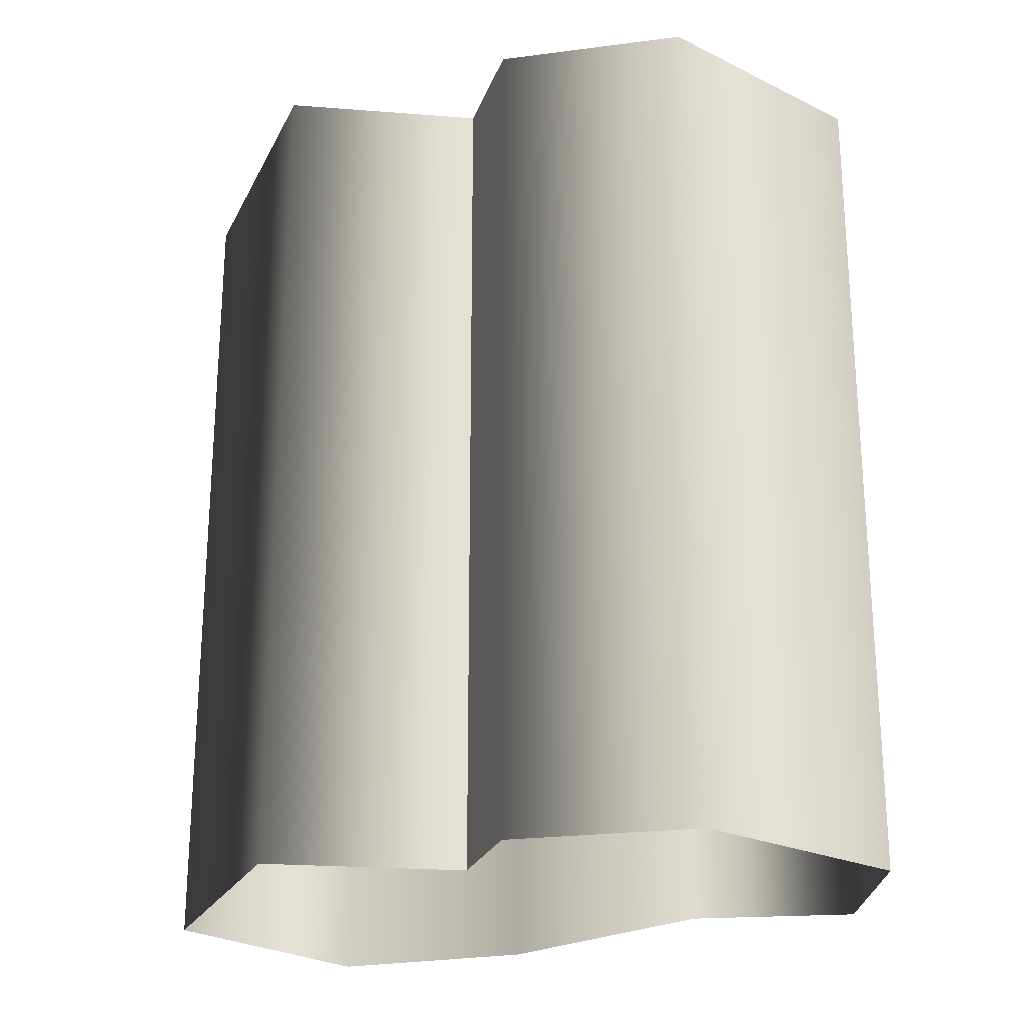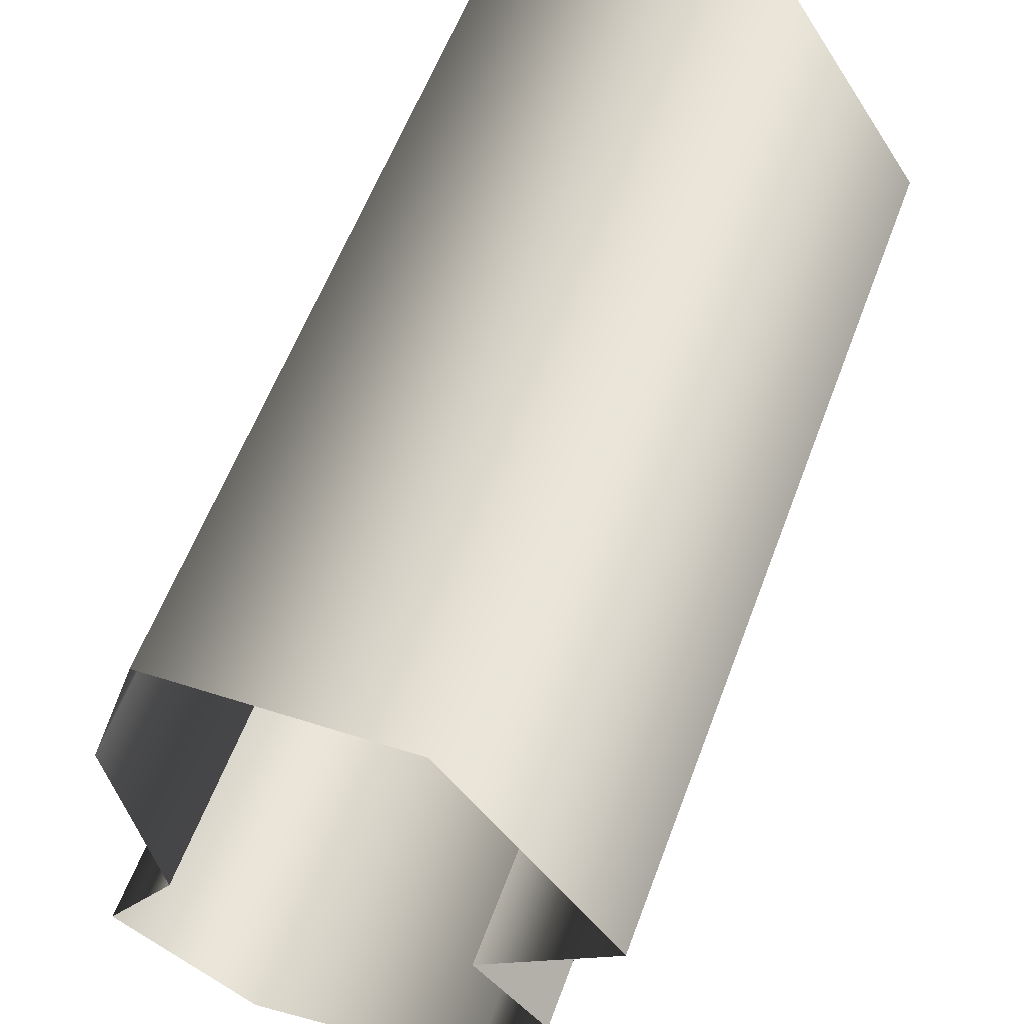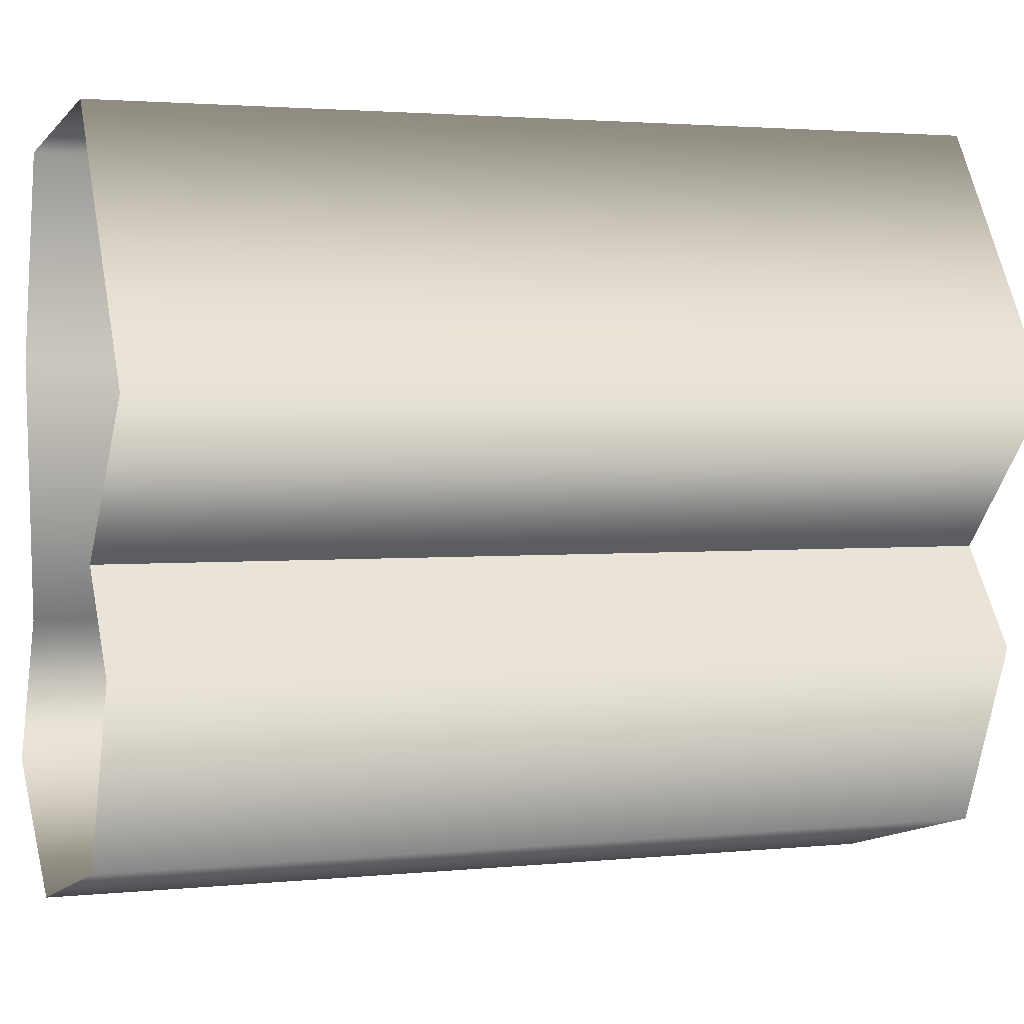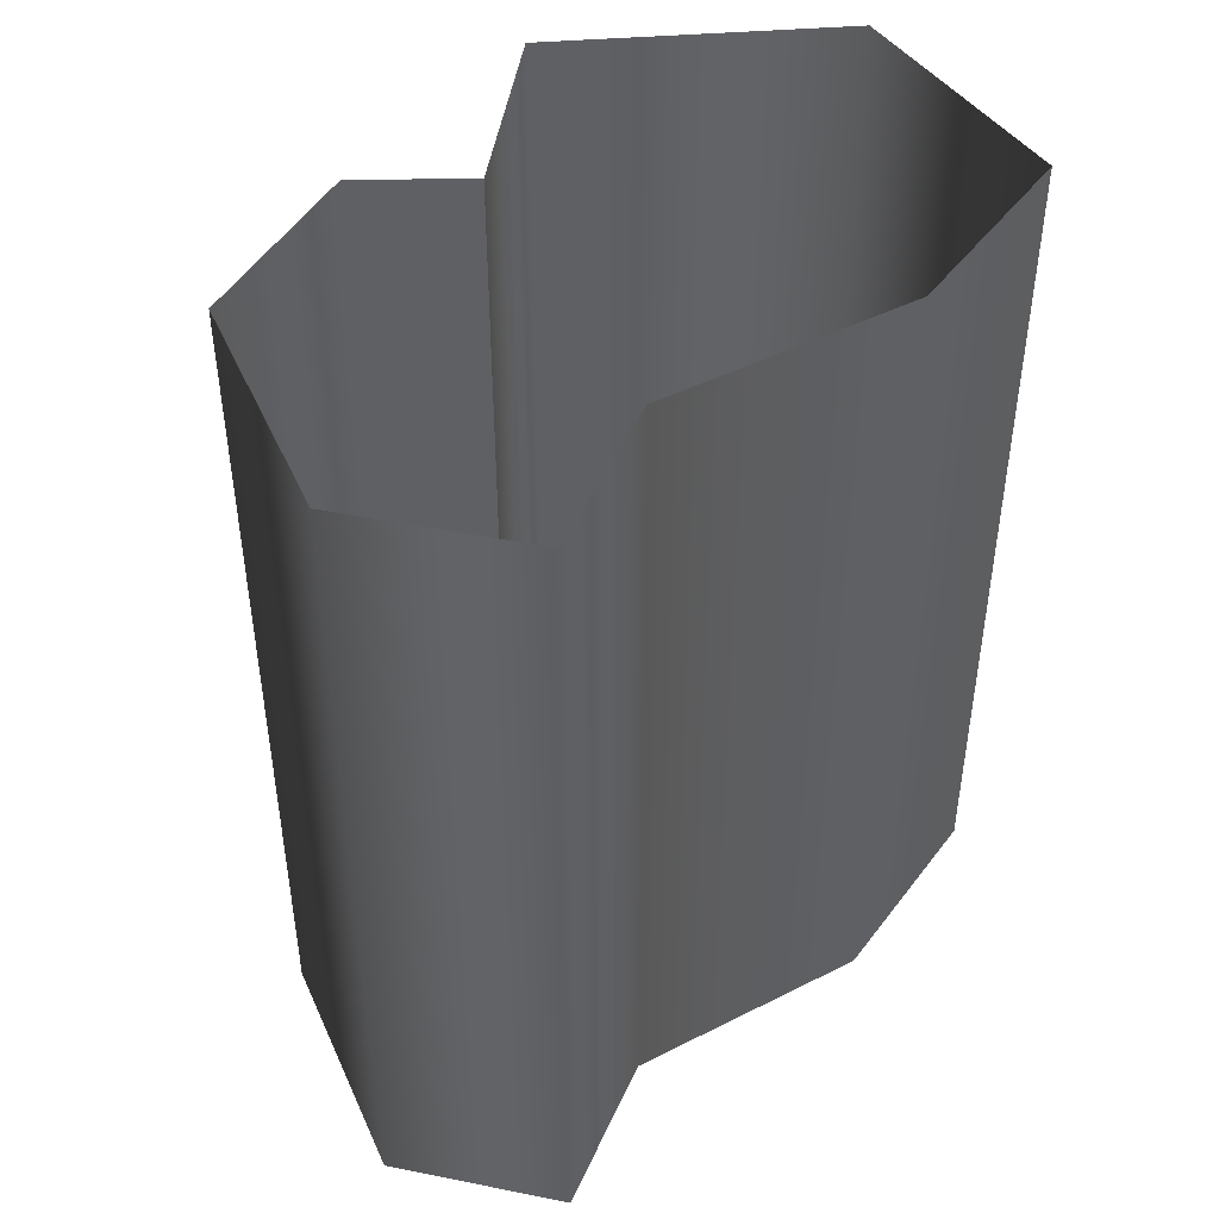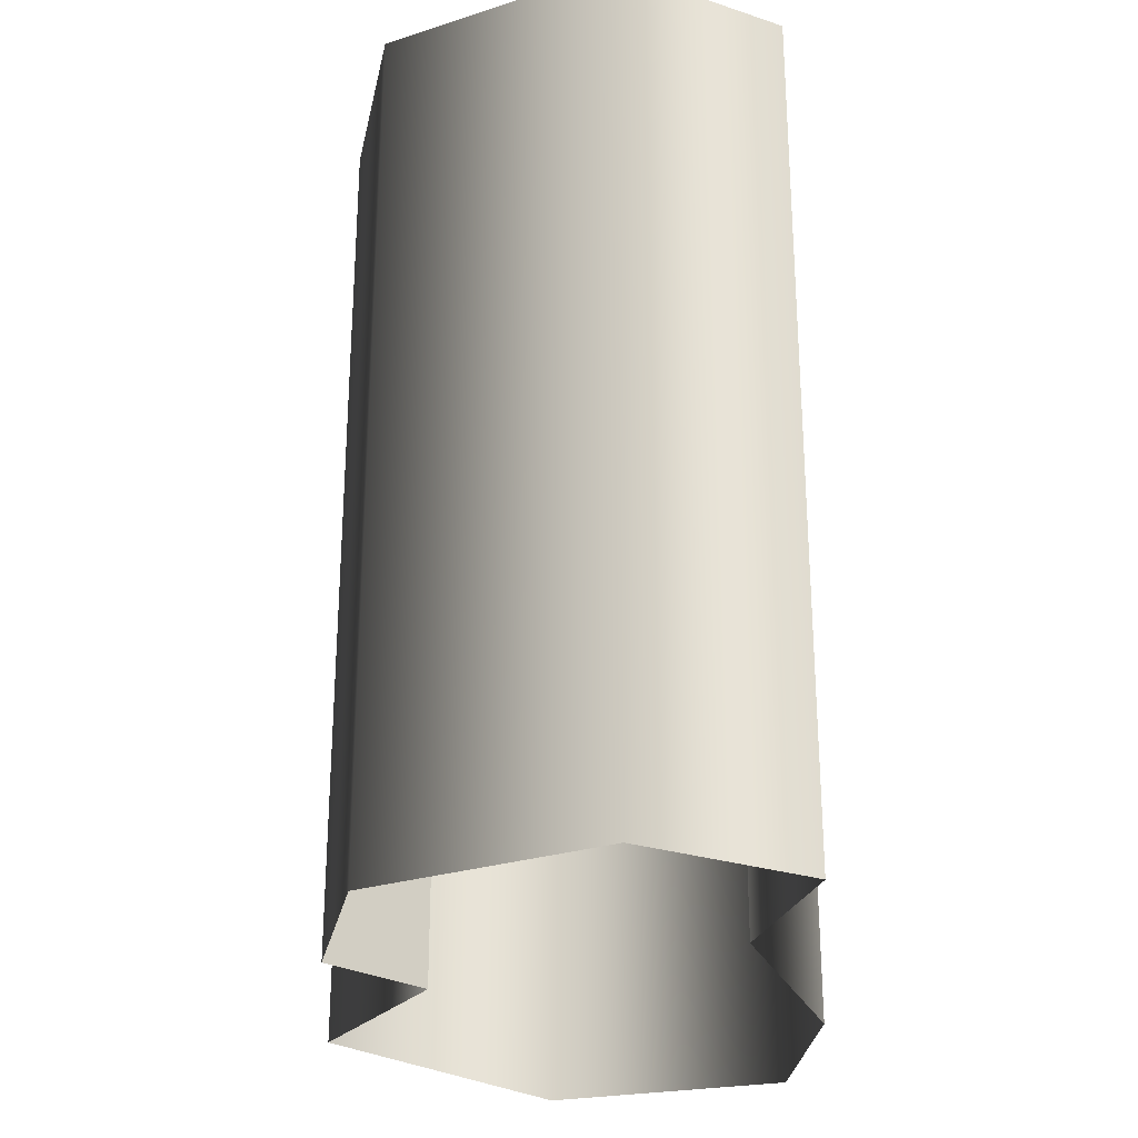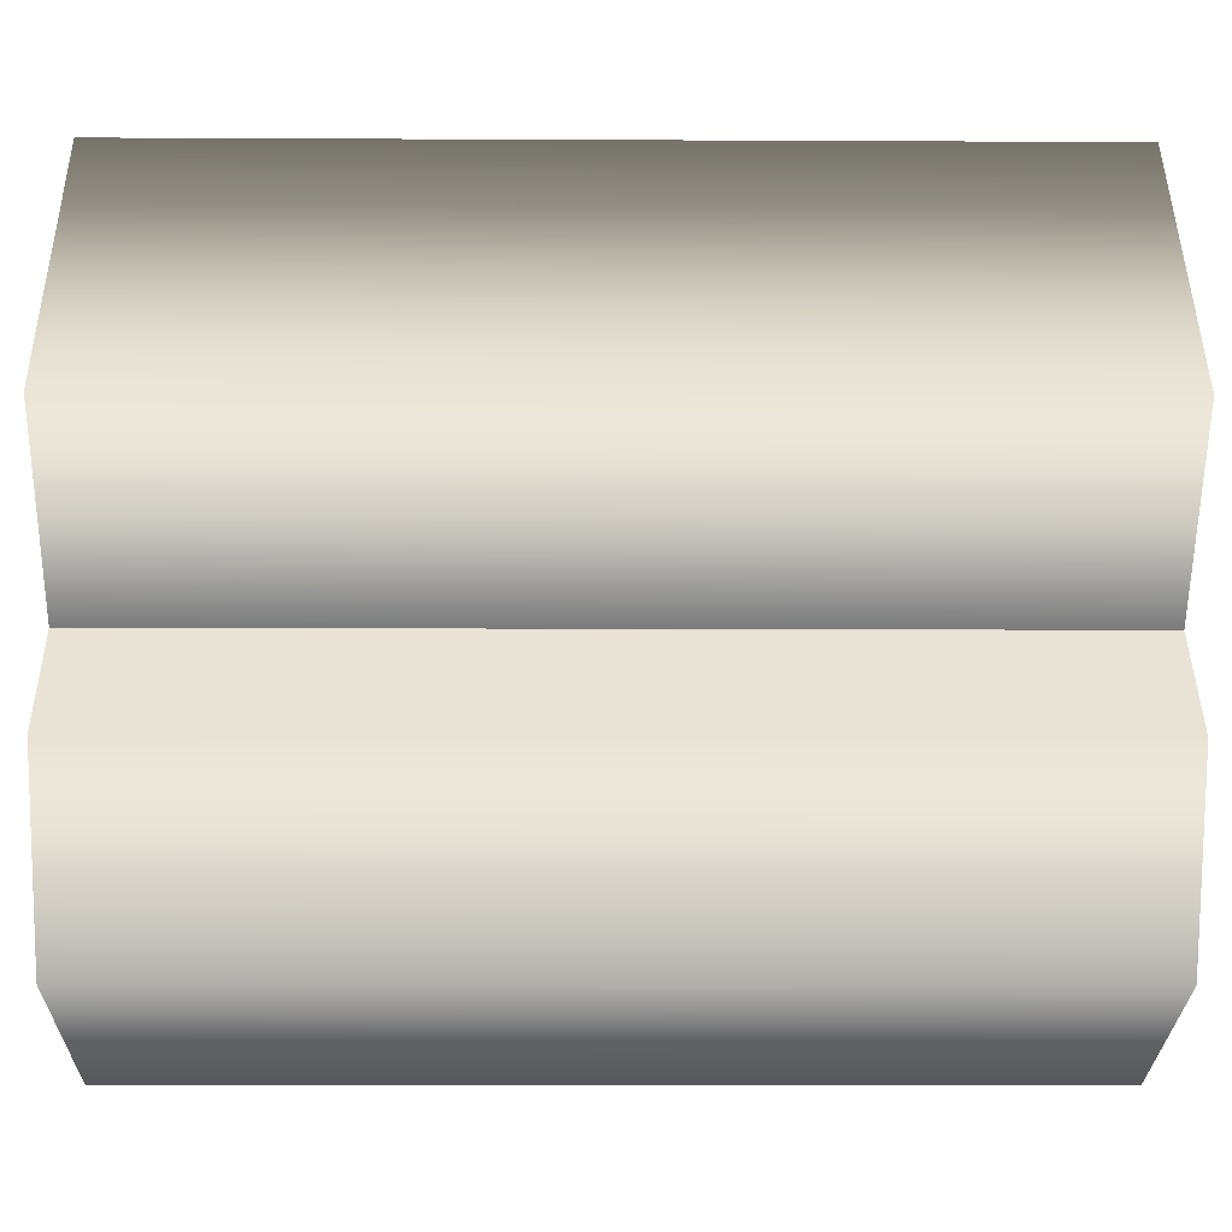
<metadata>
{"format":"obj","ext":"obj","renderer":"f3d","projection":"perspective","resolution":1024,"background":"white","views":[{"elev":-23.5,"azim":125.6,"up":"+Y"},{"elev":58.9,"azim":20.4,"up":"+Z"},{"elev":2.4,"azim":70.0,"up":"+Z"},{"elev":45.6,"azim":-128.4,"up":"+Y"},{"elev":-27.0,"azim":-168.5,"up":"+Y"},{"elev":-11.2,"azim":89.3,"up":"+Z"}]}
</metadata>
<code>
g
v -33.3 108.4 -155.9
v -33.3 94.42 -155.9
v -31.07 108.4 -153.6
v -31.07 94.42 -153.6
v -33.78 108.4 -149.4
v -33.78 94.42 -149.4
v -37.82 108.4 -149.8
v -37.82 94.42 -149.8
v -38.81 108.4 -153
v -38.81 94.42 -153
v -38.22 108.4 -157.1
v -38.22 94.42 -157.1
v -39.53 108.4 -159.5
v -39.53 94.42 -159.5
v -37.21 108.4 -161.3
v -37.21 94.42 -161.3
v -33.35 108.4 -160.3
v -33.35 94.42 -160.3
v -32.13 108.4 -157.5
v -32.13 94.42 -157.5
v -33.3 108.4 -155.9
v -33.3 94.42 -155.9
g _0
f 3 2 1
f 2 3 4
f 5 4 3
f 4 5 6
f 7 6 5
f 6 7 8
f 9 8 7
f 8 9 10
f 11 10 9
f 10 11 12
f 13 12 11
f 12 13 14
f 15 14 13
f 14 15 16
f 17 16 15
f 16 17 18
f 19 18 17
f 18 19 20
f 21 20 19
f 20 21 22

</code>
